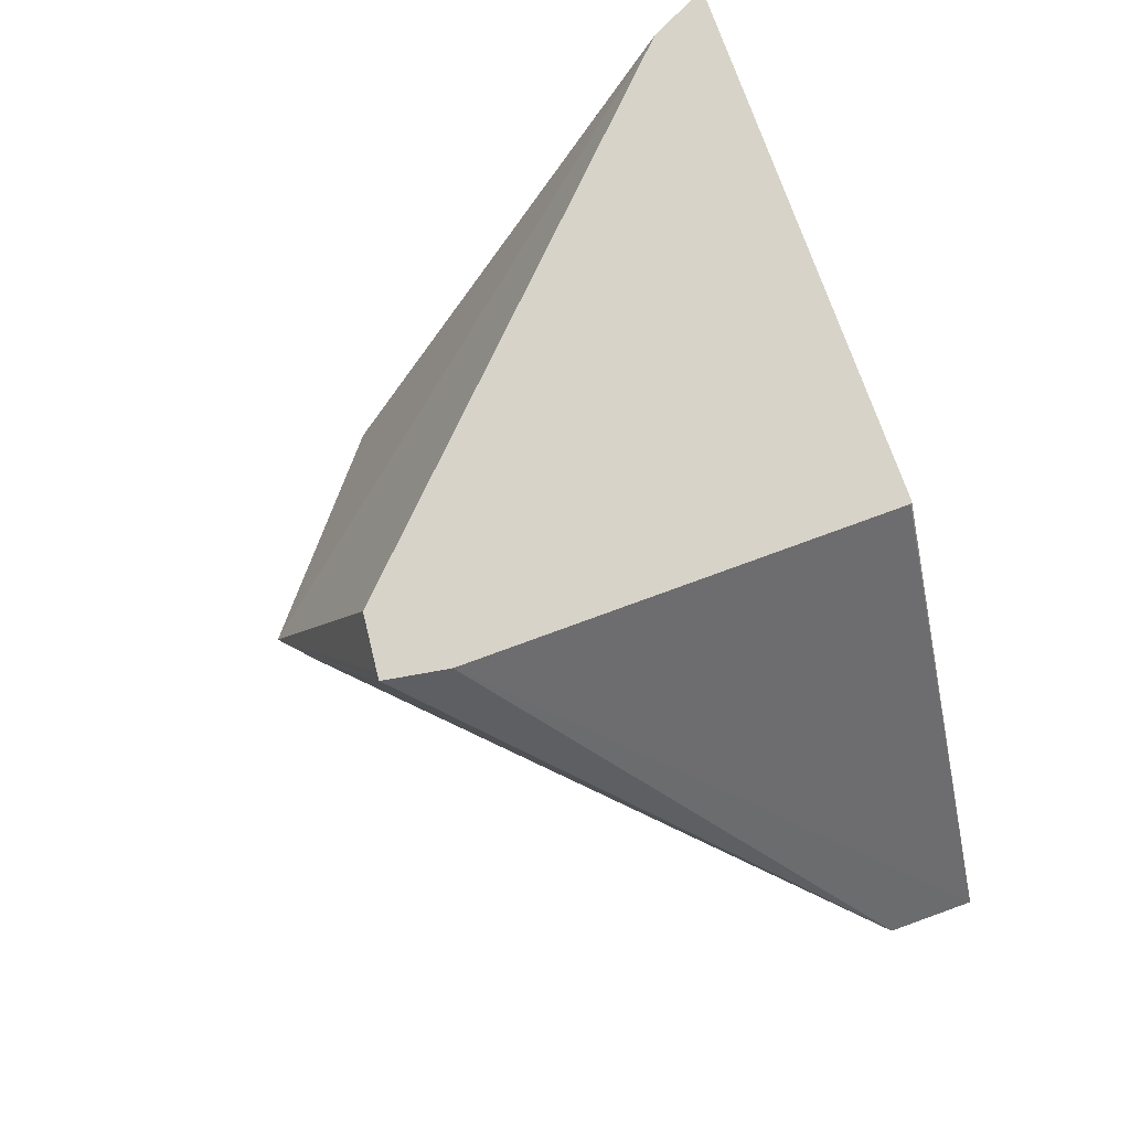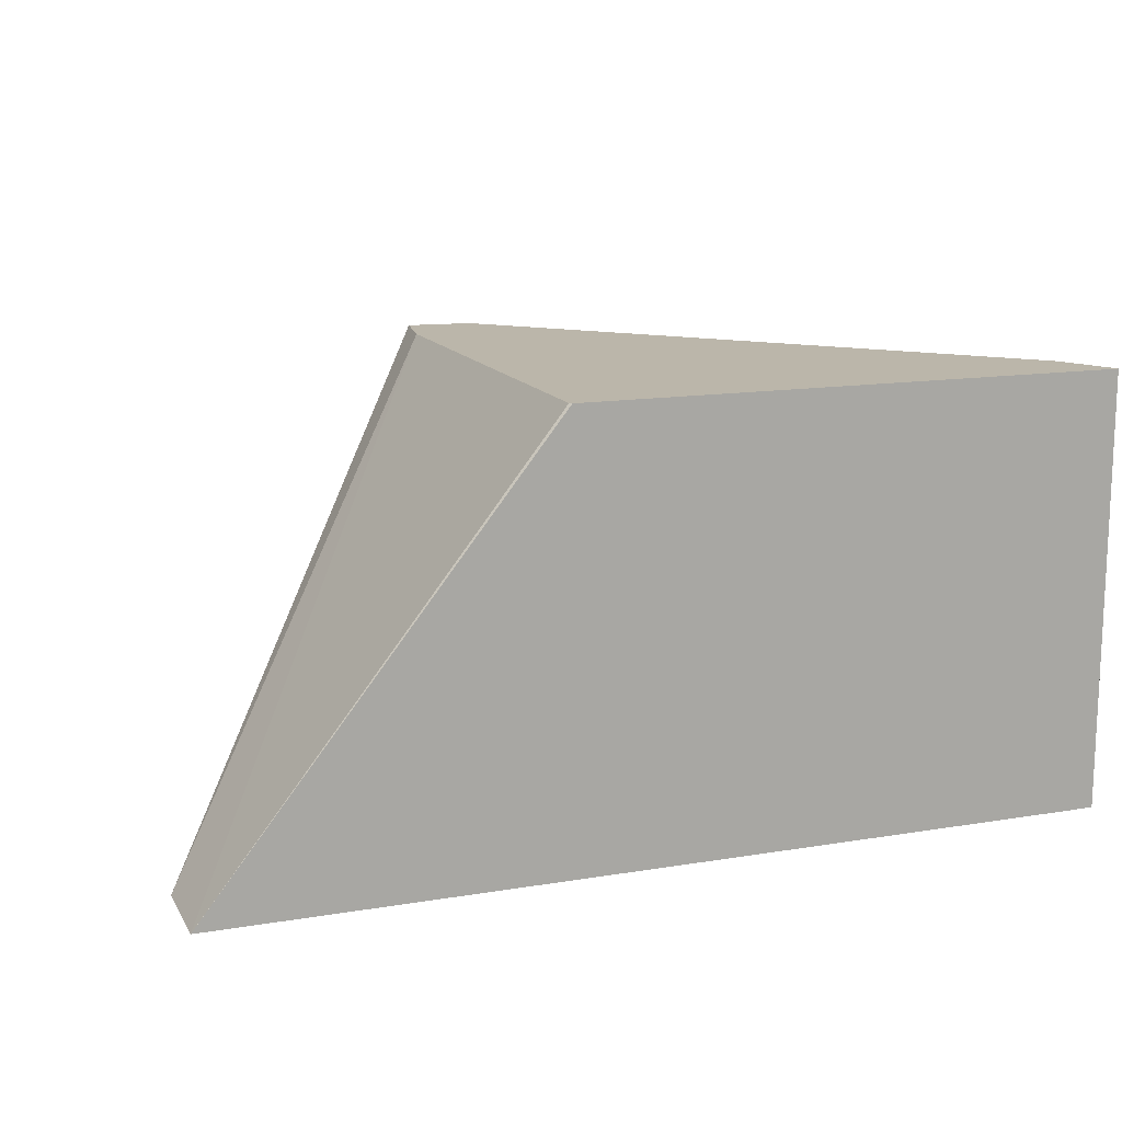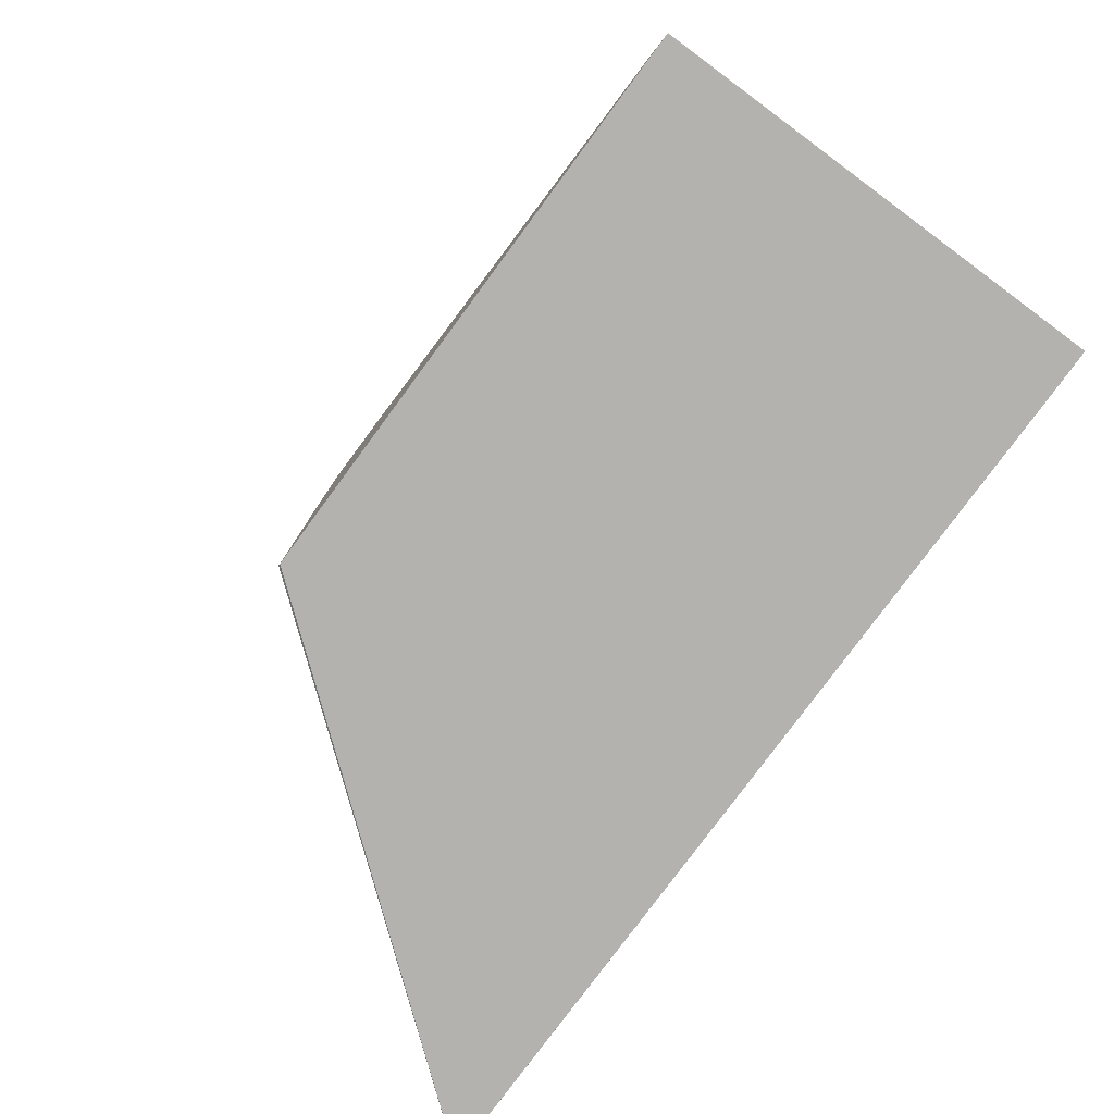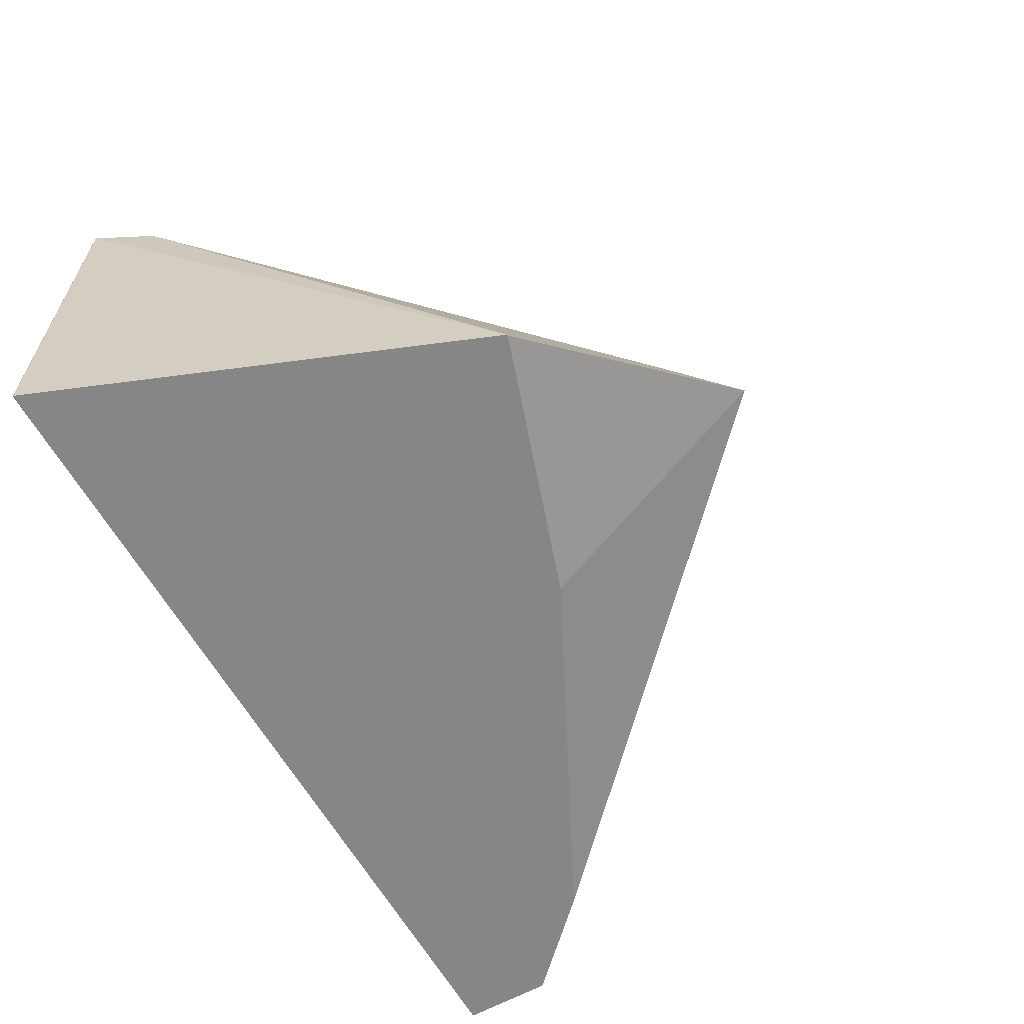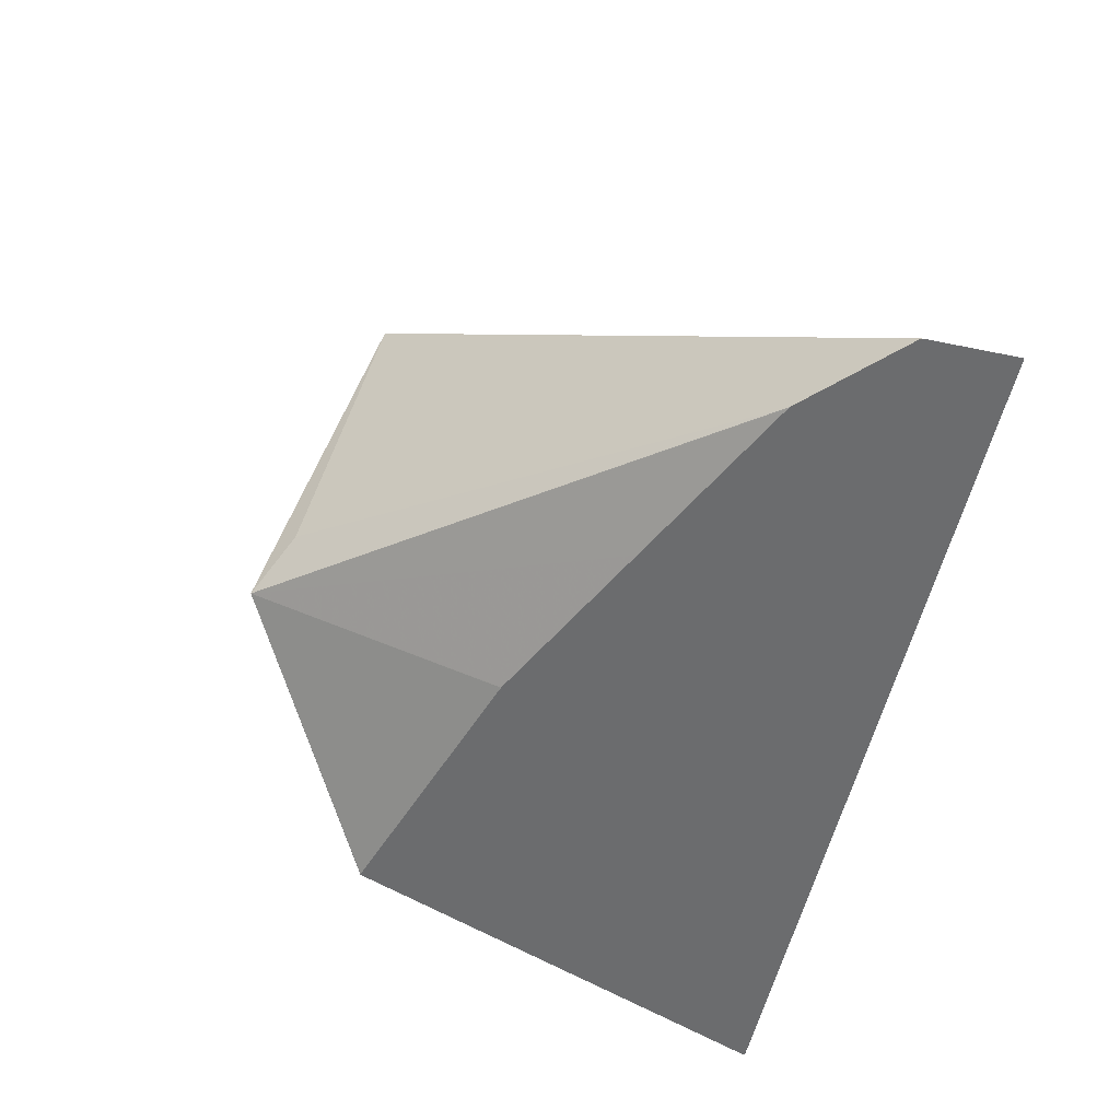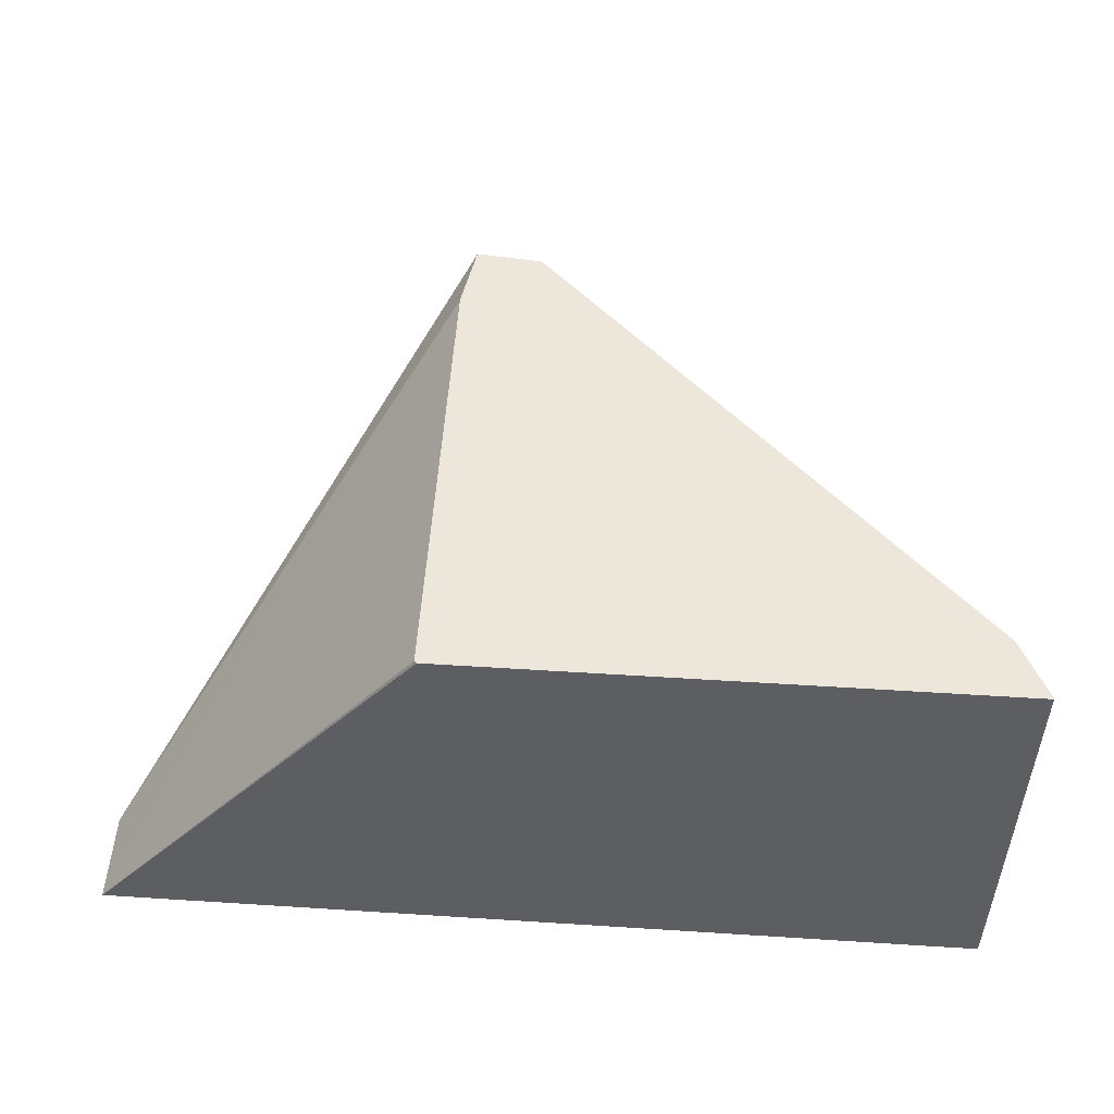
<metadata>
{"format":"obj","ext":"obj","renderer":"f3d","projection":"perspective","resolution":1024,"background":"white","views":[{"elev":76.2,"azim":70.3,"up":"+Y"},{"elev":14.0,"azim":159.8,"up":"+Y"},{"elev":-79.7,"azim":-126.5,"up":"+Z"},{"elev":-62.1,"azim":-60.7,"up":"+Y"},{"elev":-53.6,"azim":77.6,"up":"+Y"},{"elev":51.1,"azim":-176.0,"up":"+Y"}]}
</metadata>
<code>
v 0.1511 -0.1133 0.03761
v 0.07793 -0.02109 0.03761
v 0.07844 -0.02109 0.03803
v 0.07918 -0.02109 0.1321
v 0.1511 -0.1133 0.05668
v -0.03144 -0.1133 0.03761
v -0.03767 -0.02109 0.03761
v 0.07682 -0.02109 0.1461
v 0.151 -0.1133 0.05687
v -0.03771 -0.1133 0.03781
v -0.03767 -0.1132 0.03761
v -0.03771 -0.09435 0.03761
v -0.03773 -0.02109 0.03774
v 0.07521 -0.02109 0.146
v 0.04719 -0.08492 0.1651
v 0.05663 -0.07548 0.1581
v 0.1323 -0.1133 0.07552
v -0.0002407 -0.1133 0.1321
v -0.03773 -0.1132 0.03774
v -0.03771 -0.1131 0.03761
v -0.03664 -0.02109 0.03997
v 0.0629 -0.02109 0.1447
v 0.05663 -0.1133 0.1133
v 0.05682 -0.1133 0.1133
v 0.09414 -0.1133 0.09462
v 0.1319 -0.1133 0.07574
v -0.03144 -0.02109 0.05033
v -0.0001483 -0.1133 0.1322
v 1.809e-05 -0.1133 0.1322
f 11 19 20
f 10 19 11
f 10 13 19
f 10 18 13
f 6 10 11
f 8 16 9
f 8 15 16
f 8 14 15
f 7 12 13
f 12 20 19
f 9 16 17
f 12 19 13
f 15 17 16
f 14 22 15
f 15 23 24
f 15 24 25
f 15 25 26
f 15 26 17
f 15 22 27
f 15 27 28
f 15 28 29
f 15 29 23
f 18 28 27
f 18 27 21
f 5 8 9
f 13 18 21
f 4 8 5
f 2 27 22
f 2 8 4
f 1 2 3
f 1 3 4
f 1 4 5
f 2 4 3
f 1 9 17
f 1 17 26
f 1 26 25
f 1 25 24
f 1 24 23
f 1 23 29
f 1 29 28
f 1 28 18
f 1 5 9
f 1 10 6
f 1 6 11
f 1 11 20
f 1 20 12
f 1 12 7
f 1 7 2
f 2 7 13
f 2 13 21
f 2 21 27
f 2 22 14
f 2 14 8
f 1 18 10

</code>
